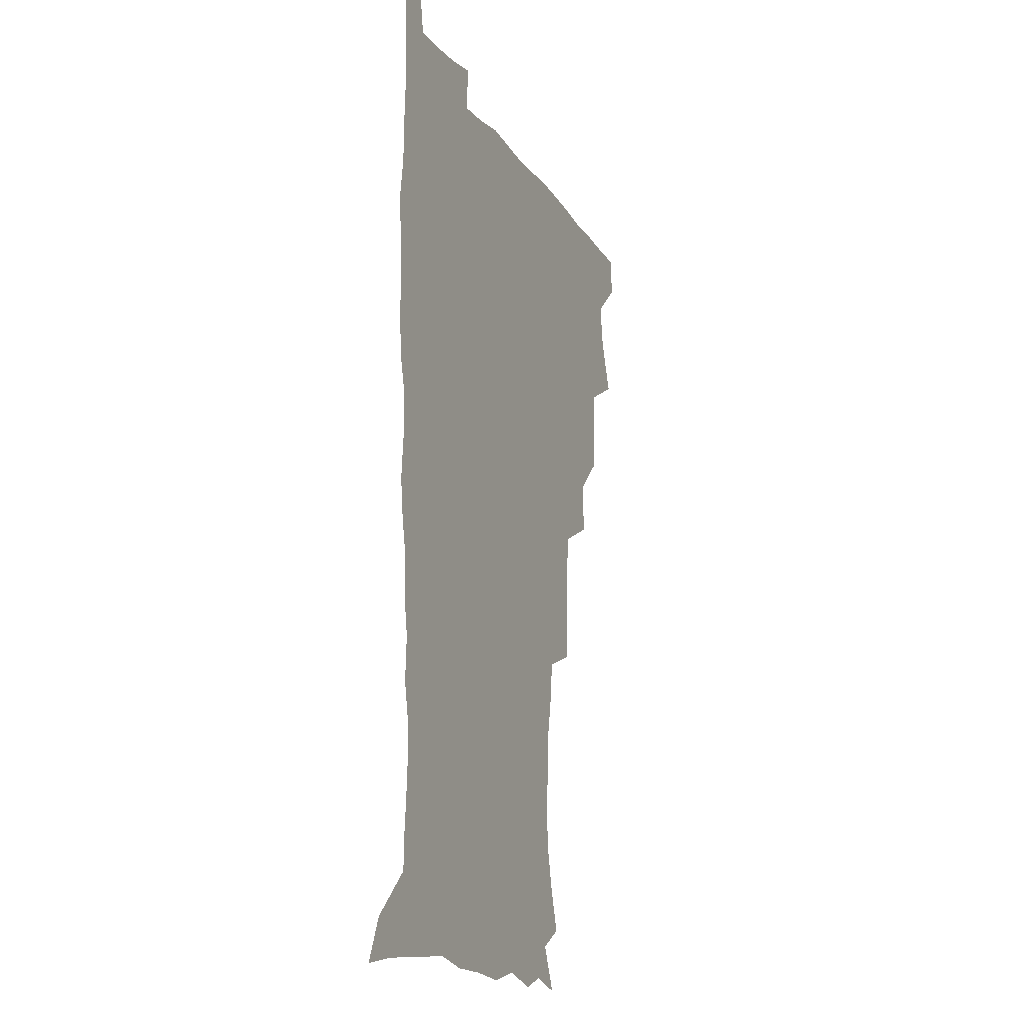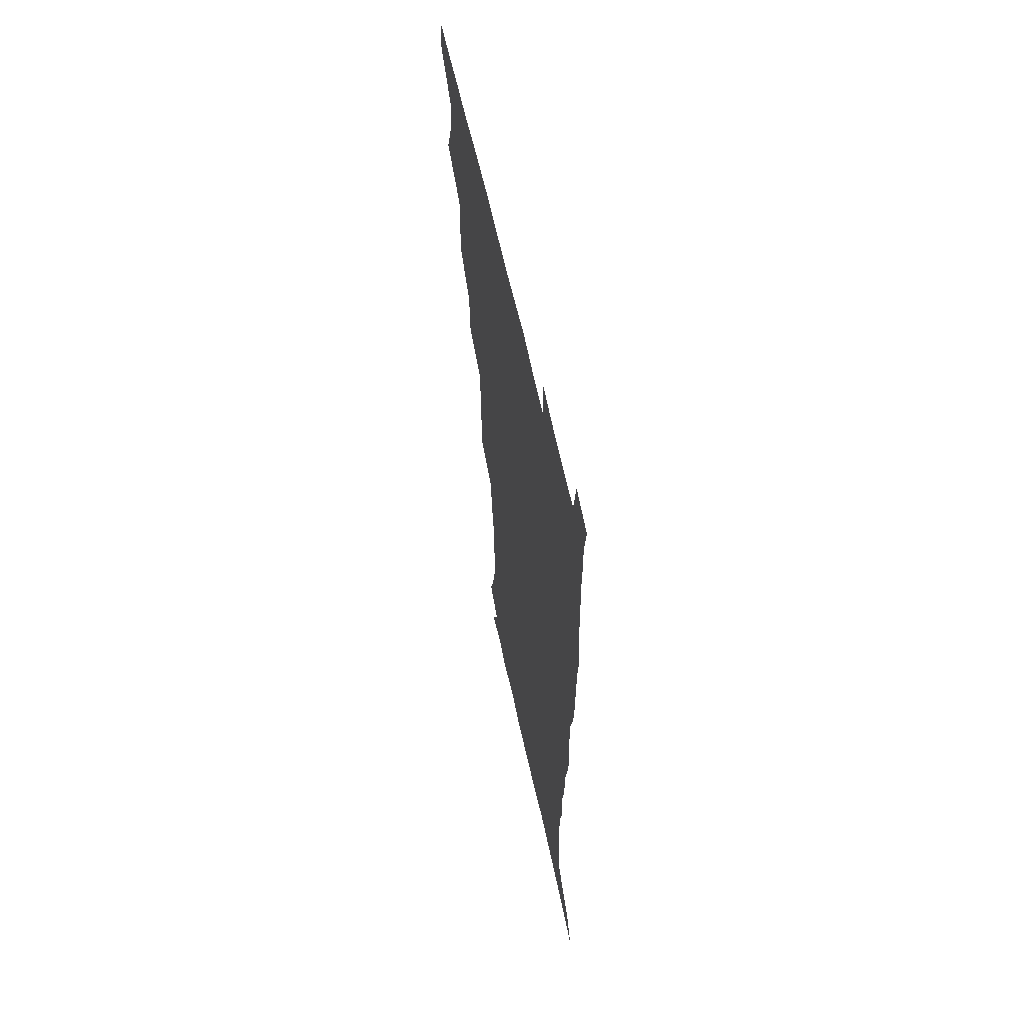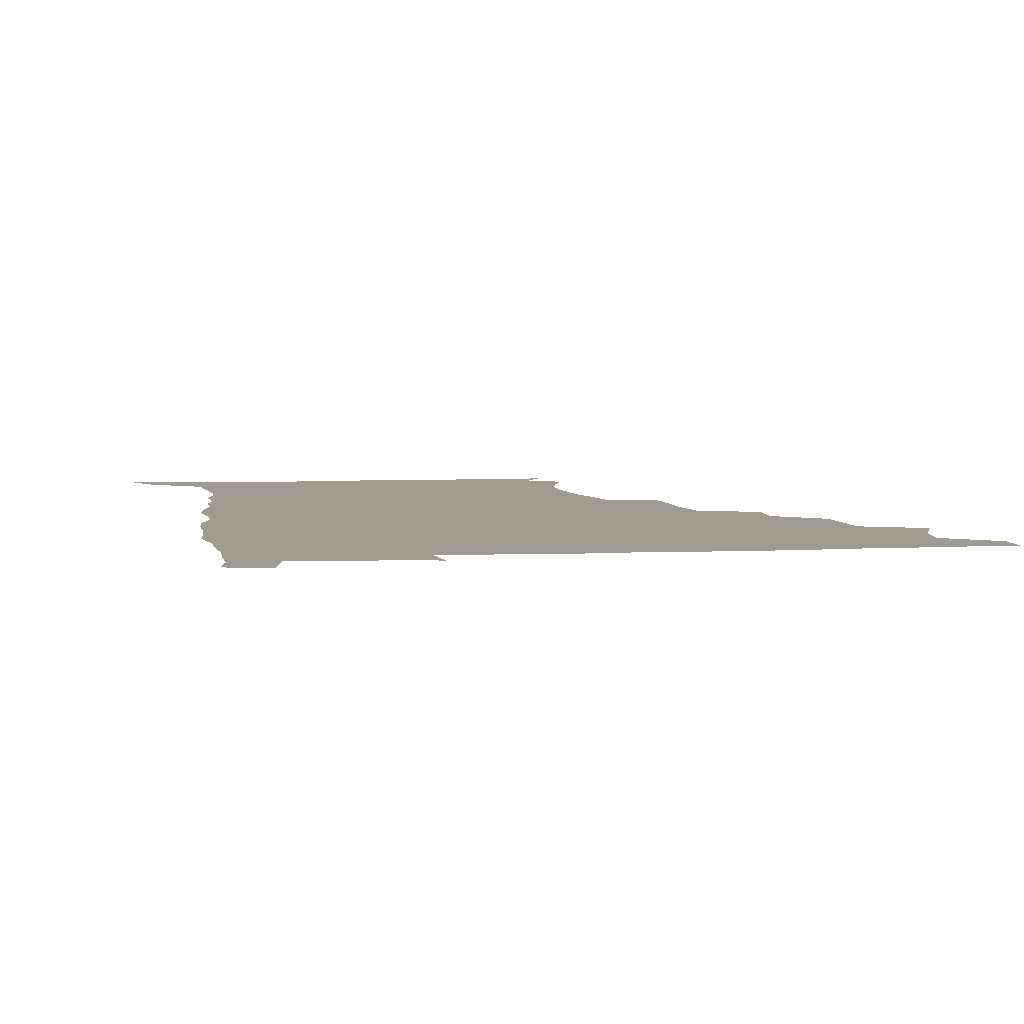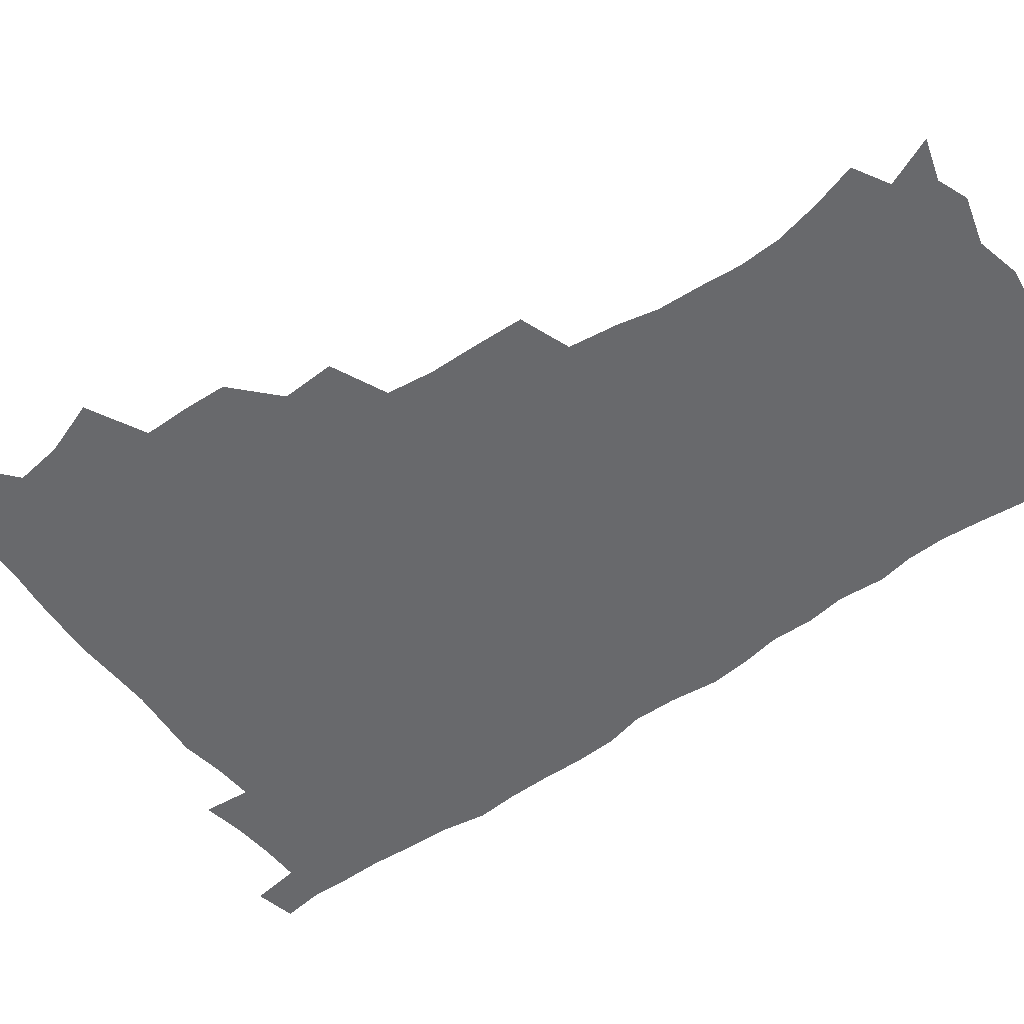
<metadata>
{"format":"obj","ext":"obj","renderer":"f3d","projection":"perspective","resolution":1024,"background":"white","views":[{"elev":-15.5,"azim":112.3,"up":"+Y"},{"elev":61.9,"azim":77.8,"up":"+Y"},{"elev":4.2,"azim":170.6,"up":"+Z"},{"elev":-52.8,"azim":-54.2,"up":"+Z"}]}
</metadata>
<code>
v 480.1 508.2 0
v 481.3 523.7 0
v 486.7 455.8 0
v 494.3 475.8 0
v 497 493.1 0
v 497.7 508.7 0
v 496.9 524.1 0
v 508.3 411.3 0
v 507.8 427.9 0
v 508.2 444.7 0
v 511.9 463.1 0
v 512.7 478.7 0
v 514.5 494.4 0
v 513.7 509.1 0
v 512 525.1 0
v 522.8 376.5 0
v 524.2 396.2 0
v 526 415.2 0
v 527.3 432.8 0
v 526.4 448.1 0
v 527.7 464.1 0
v 528.6 479.5 0
v 529.9 494.9 0
v 528.6 509.8 0
v 527.4 525.1 0
v 545.6 312.7 0
v 545.2 330.6 0
v 545.3 349.5 0
v 543.4 367 0
v 542.2 384.6 0
v 544.7 404.5 0
v 542.4 418.5 0
v 546.1 437.6 0
v 545.8 451.9 0
v 544.8 466.1 0
v 545.2 480.9 0
v 545.1 495.2 0
v 543.9 509.8 0
v 541.9 526.8 0
v 560.6 192.6 0
v 565.8 208.8 0
v 569.9 225.9 0
v 570.9 241.4 0
v 570 255.7 0
v 569.3 273 0
v 566.4 287.5 0
v 564.2 305.9 0
v 562.5 323.2 0
v 561.7 340.3 0
v 560.3 356.4 0
v 559.8 373.7 0
v 559.2 390.1 0
v 559.8 407.1 0
v 559.1 422.1 0
v 560.2 437.9 0
v 560.7 453.1 0
v 560.9 467.6 0
v 560.4 481.7 0
v 559.5 495.9 0
v 558.3 510.8 0
v 556.3 527.8 0
v 565.8 167.6 0
v 573.7 185.2 0
v 574.1 196.6 0
v 582.1 219.2 0
v 583.4 234.8 0
v 583.5 250.1 0
v 582.8 265.5 0
v 581.1 279.9 0
v 580 297.5 0
v 578.9 314.7 0
v 577.9 331.1 0
v 576.3 345.7 0
v 575.4 361.7 0
v 574.7 377.5 0
v 574.4 393.4 0
v 575.1 409.9 0
v 575.6 425.2 0
v 575.4 439.5 0
v 575.6 454.2 0
v 575.2 468.2 0
v 574.5 482.2 0
v 574.1 496.2 0
v 573.2 510.5 0
v 570.8 528.4 0
v 581.2 172.2 0
v 586.5 187.5 0
v 590.4 204.6 0
v 596.1 226.5 0
v 596.2 241.3 0
v 596.3 256.9 0
v 595.4 271.8 0
v 593.5 285.1 0
v 592.9 302.2 0
v 591.8 317.6 0
v 591.1 334 0
v 590.6 350 0
v 589.7 364.8 0
v 589.7 381.4 0
v 589.6 396.8 0
v 589.6 411.3 0
v 590.4 427.2 0
v 589.4 440.1 0
v 589.9 454.9 0
v 590.3 468.8 0
v 588.8 482.8 0
v 588.3 496.7 0
v 587.4 511 0
v 585.6 527.7 0
v 592.4 167.9 0
v 603.9 195.9 0
v 607.3 214.7 0
v 608.2 229.5 0
v 607.4 241.5 0
v 608.1 260.2 0
v 607.4 274.9 0
v 606.8 291.1 0
v 605.9 305.9 0
v 605.1 320.7 0
v 604.5 336.4 0
v 604.2 352.3 0
v 603.3 366 0
v 603.2 381.3 0
v 603 396.1 0
v 603.5 412.6 0
v 603.6 427.1 0
v 603.3 440.5 0
v 603.8 455.2 0
v 603.9 469.1 0
v 603.4 483 0
v 602.3 497.5 0
v 601.8 511.6 0
v 600.4 527.3 0
v 610 172.6 0
v 617.7 197.9 0
v 619.7 215.5 0
v 620.6 232.1 0
v 620.7 247.4 0
v 620.3 261.7 0
v 619.7 276.7 0
v 619.1 291.9 0
v 618.3 306.3 0
v 618.4 324.9 0
v 617.9 338.7 0
v 617.5 353.9 0
v 616.8 367 0
v 617.1 383.2 0
v 617.2 398.5 0
v 617.3 413.3 0
v 617.2 427.1 0
v 617.3 441.3 0
v 618 456.1 0
v 617.7 469.4 0
v 617.9 483.1 0
v 617.9 496.8 0
v 616.9 511.2 0
v 614.6 528.4 0
v 626.1 168.9 0
v 631 196.5 0
v 632.4 216.3 0
v 633 233.8 0
v 632.8 248.3 0
v 632.7 263.9 0
v 632.2 279 0
v 631.8 294.3 0
v 631.5 309.2 0
v 631.3 323.5 0
v 630.9 339 0
v 630.6 354.2 0
v 630.7 370.1 0
v 630.6 383.6 0
v 630.7 398.8 0
v 630.8 414 0
v 630.9 427.3 0
v 631 441.5 0
v 631.4 455.7 0
v 631.6 469.3 0
v 631.9 483.1 0
v 632.1 496.8 0
v 631.2 511.5 0
v 628.8 529.5 0
v 644 170.8 0
v 645.1 195.6 0
v 645.2 216.6 0
v 645.2 233.7 0
v 645.2 247.8 0
v 644.9 264.1 0
v 644.8 277.7 0
v 644.2 293.5 0
v 644 311.6 0
v 644.2 323.7 0
v 644.1 337.6 0
v 643.8 353.8 0
v 643.8 369.1 0
v 643.9 384.6 0
v 644.1 398.8 0
v 644.4 412.8 0
v 644.4 427.7 0
v 644.4 442.3 0
v 645.3 455.4 0
v 645.6 469 0
v 645.8 483.1 0
v 646 496.9 0
v 645.8 511.2 0
v 644.9 526.9 0
v 661.5 171.4 0
v 659.5 195.4 0
v 658.4 214.5 0
v 657.6 232.3 0
v 658.1 245 0
v 657.1 263.4 0
v 657.1 278.5 0
v 656.8 293.8 0
v 656.7 309.2 0
v 656.8 323.8 0
v 656.9 337.7 0
v 656.7 354.4 0
v 657 368.7 0
v 658 381.8 0
v 657.5 397.9 0
v 658.1 411.8 0
v 658.4 426.5 0
v 659.3 440.1 0
v 659 455.2 0
v 659.4 469 0
v 659.8 482.8 0
v 659.9 497 0
v 660.2 511 0
v 660 525.9 0
v 658.7 543.7 0
v 677.9 175 0
v 673.8 194.6 0
v 671.4 213.7 0
v 670.3 230.2 0
v 670.3 244.8 0
v 669.9 260.5 0
v 669.3 277.2 0
v 669.7 291.4 0
v 669 308.4 0
v 669.5 322.4 0
v 669.5 337.8 0
v 670.5 351.4 0
v 670.4 366.7 0
v 671.2 380.8 0
v 672.6 394.1 0
v 672 409.9 0
v 672.3 425 0
v 673.1 439.1 0
v 672.4 455.2 0
v 673.3 468.5 0
v 673.7 482.6 0
v 674.2 496.7 0
v 674.5 510.9 0
v 674.6 525.7 0
v 674.7 540.8 0
v 694.3 173.7 0
v 688.4 192.5 0
v 684.9 210.7 0
v 683.2 227.3 0
v 683 241.7 0
v 682.5 257.7 0
v 682.6 272.7 0
v 682.8 287.9 0
v 682.9 303.3 0
v 682.3 320 0
v 683.5 333.7 0
v 684.5 347.8 0
v 684.9 362.7 0
v 684.9 378.2 0
v 686.6 391.6 0
v 684.7 410.3 0
v 687.3 422.6 0
v 687.6 437.4 0
v 687.7 452.4 0
v 688 467 0
v 688.4 481.5 0
v 688.6 496.2 0
v 688.8 510.6 0
v 689.4 525 0
v 690 539.5 0
v 709.5 172.7 0
v 703.1 189.8 0
v 698.5 207.4 0
v 697.3 221.8 0
v 696.4 236.7 0
v 695.8 252.2 0
v 695.2 268.6 0
v 696.3 282.6 0
v 696.7 297.9 0
v 696.5 314 0
v 697.8 328.3 0
v 699.8 341.9 0
v 698.4 359.5 0
v 699 374.3 0
v 701.9 387.4 0
v 700.9 404.7 0
v 701.4 419.9 0
v 703.3 433.9 0
v 702.1 450.5 0
v 702.7 465.2 0
v 703.1 480.1 0
v 704 494.7 0
v 703.5 510 0
v 704.5 524.6 0
v 704.5 539.2 0
v 707.6 557.5 0
v 724.3 171.3 0
v 715.8 189.4 0
v 712.4 202.7 0
v 712.1 214.8 0
v 710.7 229.3 0
v 709.8 244.7 0
v 710.5 259 0
v 713.1 271.6 0
v 712.1 288.9 0
v 714.4 302.7 0
v 714.4 319.1 0
v 717.1 332.7 0
v 718.9 347.7 0
v 717.2 365.5 0
v 717.3 381.9 0
v 720.8 395.9 0
v 721.8 411.4 0
v 721.7 427.5 0
v 722.2 443.5 0
v 723.7 458.6 0
v 721.1 476.3 0
v 720.8 492.4 0
v 719.9 508.7 0
v 720.4 524 0
v 720.2 539.1 0
v 722.5 554.1 0
v 739.4 168.8 0
v 731.9 185.2 0
f 5 6 1
f 1 6 2
f 6 7 2
f 10 11 3
f 3 11 4
f 11 12 4
f 4 12 5
f 12 13 5
f 5 13 6
f 13 14 6
f 6 14 7
f 14 15 7
f 17 18 8
f 8 18 9
f 18 19 9
f 9 19 10
f 19 20 10
f 10 20 11
f 20 21 11
f 11 21 12
f 21 22 12
f 12 22 13
f 22 23 13
f 13 23 14
f 23 24 14
f 14 24 15
f 24 25 15
f 29 30 16
f 16 30 17
f 30 31 17
f 17 31 18
f 31 32 18
f 18 32 19
f 32 33 19
f 19 33 20
f 33 34 20
f 20 34 21
f 34 35 21
f 21 35 22
f 35 36 22
f 22 36 23
f 36 37 23
f 23 37 24
f 37 38 24
f 24 38 25
f 38 39 25
f 47 48 26
f 26 48 27
f 48 49 27
f 27 49 28
f 49 50 28
f 28 50 29
f 50 51 29
f 29 51 30
f 51 52 30
f 30 52 31
f 52 53 31
f 31 53 32
f 53 54 32
f 32 54 33
f 54 55 33
f 33 55 34
f 55 56 34
f 34 56 35
f 56 57 35
f 35 57 36
f 57 58 36
f 36 58 37
f 58 59 37
f 37 59 38
f 59 60 38
f 38 60 39
f 60 61 39
f 63 64 40
f 40 64 41
f 64 65 41
f 41 65 42
f 65 66 42
f 42 66 43
f 66 67 43
f 43 67 44
f 67 68 44
f 44 68 45
f 68 69 45
f 45 69 46
f 69 70 46
f 46 70 47
f 70 71 47
f 47 71 48
f 71 72 48
f 48 72 49
f 72 73 49
f 49 73 50
f 73 74 50
f 50 74 51
f 74 75 51
f 51 75 52
f 75 76 52
f 52 76 53
f 76 77 53
f 53 77 54
f 77 78 54
f 54 78 55
f 78 79 55
f 55 79 56
f 79 80 56
f 56 80 57
f 80 81 57
f 57 81 58
f 81 82 58
f 58 82 59
f 82 83 59
f 59 83 60
f 83 84 60
f 60 84 61
f 84 85 61
f 62 86 63
f 86 87 63
f 63 87 64
f 87 88 64
f 64 88 65
f 88 89 65
f 65 89 66
f 89 90 66
f 66 90 67
f 90 91 67
f 67 91 68
f 91 92 68
f 68 92 69
f 92 93 69
f 69 93 70
f 93 94 70
f 70 94 71
f 94 95 71
f 71 95 72
f 95 96 72
f 72 96 73
f 96 97 73
f 73 97 74
f 97 98 74
f 74 98 75
f 98 99 75
f 75 99 76
f 99 100 76
f 76 100 77
f 100 101 77
f 77 101 78
f 101 102 78
f 78 102 79
f 102 103 79
f 79 103 80
f 103 104 80
f 80 104 81
f 104 105 81
f 81 105 82
f 105 106 82
f 82 106 83
f 106 107 83
f 83 107 84
f 107 108 84
f 84 108 85
f 108 109 85
f 86 110 87
f 110 111 87
f 87 111 88
f 111 112 88
f 88 112 89
f 112 113 89
f 89 113 90
f 113 114 90
f 90 114 91
f 114 115 91
f 91 115 92
f 115 116 92
f 92 116 93
f 116 117 93
f 93 117 94
f 117 118 94
f 94 118 95
f 118 119 95
f 95 119 96
f 119 120 96
f 96 120 97
f 120 121 97
f 97 121 98
f 121 122 98
f 98 122 99
f 122 123 99
f 99 123 100
f 123 124 100
f 100 124 101
f 124 125 101
f 101 125 102
f 125 126 102
f 102 126 103
f 126 127 103
f 103 127 104
f 127 128 104
f 104 128 105
f 128 129 105
f 105 129 106
f 129 130 106
f 106 130 107
f 130 131 107
f 107 131 108
f 131 132 108
f 108 132 109
f 132 133 109
f 110 134 111
f 134 135 111
f 111 135 112
f 135 136 112
f 112 136 113
f 136 137 113
f 113 137 114
f 137 138 114
f 114 138 115
f 138 139 115
f 115 139 116
f 139 140 116
f 116 140 117
f 140 141 117
f 117 141 118
f 141 142 118
f 118 142 119
f 142 143 119
f 119 143 120
f 143 144 120
f 120 144 121
f 144 145 121
f 121 145 122
f 145 146 122
f 122 146 123
f 146 147 123
f 123 147 124
f 147 148 124
f 124 148 125
f 148 149 125
f 125 149 126
f 149 150 126
f 126 150 127
f 150 151 127
f 127 151 128
f 151 152 128
f 128 152 129
f 152 153 129
f 129 153 130
f 153 154 130
f 130 154 131
f 154 155 131
f 131 155 132
f 155 156 132
f 132 156 133
f 156 157 133
f 134 158 135
f 158 159 135
f 135 159 136
f 159 160 136
f 136 160 137
f 160 161 137
f 137 161 138
f 161 162 138
f 138 162 139
f 162 163 139
f 139 163 140
f 163 164 140
f 140 164 141
f 164 165 141
f 141 165 142
f 165 166 142
f 142 166 143
f 166 167 143
f 143 167 144
f 167 168 144
f 144 168 145
f 168 169 145
f 145 169 146
f 169 170 146
f 146 170 147
f 170 171 147
f 147 171 148
f 171 172 148
f 148 172 149
f 172 173 149
f 149 173 150
f 173 174 150
f 150 174 151
f 174 175 151
f 151 175 152
f 175 176 152
f 152 176 153
f 176 177 153
f 153 177 154
f 177 178 154
f 154 178 155
f 178 179 155
f 155 179 156
f 179 180 156
f 156 180 157
f 180 181 157
f 158 182 159
f 182 183 159
f 159 183 160
f 183 184 160
f 160 184 161
f 184 185 161
f 161 185 162
f 185 186 162
f 162 186 163
f 186 187 163
f 163 187 164
f 187 188 164
f 164 188 165
f 188 189 165
f 165 189 166
f 189 190 166
f 166 190 167
f 190 191 167
f 167 191 168
f 191 192 168
f 168 192 169
f 192 193 169
f 169 193 170
f 193 194 170
f 170 194 171
f 194 195 171
f 171 195 172
f 195 196 172
f 172 196 173
f 196 197 173
f 173 197 174
f 197 198 174
f 174 198 175
f 198 199 175
f 175 199 176
f 199 200 176
f 176 200 177
f 200 201 177
f 177 201 178
f 201 202 178
f 178 202 179
f 202 203 179
f 179 203 180
f 203 204 180
f 180 204 181
f 204 205 181
f 182 206 183
f 206 207 183
f 183 207 184
f 207 208 184
f 184 208 185
f 208 209 185
f 185 209 186
f 209 210 186
f 186 210 187
f 210 211 187
f 187 211 188
f 211 212 188
f 188 212 189
f 212 213 189
f 189 213 190
f 213 214 190
f 190 214 191
f 214 215 191
f 191 215 192
f 215 216 192
f 192 216 193
f 216 217 193
f 193 217 194
f 217 218 194
f 194 218 195
f 218 219 195
f 195 219 196
f 219 220 196
f 196 220 197
f 220 221 197
f 197 221 198
f 221 222 198
f 198 222 199
f 222 223 199
f 199 223 200
f 223 224 200
f 200 224 201
f 224 225 201
f 201 225 202
f 225 226 202
f 202 226 203
f 226 227 203
f 203 227 204
f 227 228 204
f 204 228 205
f 228 229 205
f 206 231 207
f 231 232 207
f 207 232 208
f 232 233 208
f 208 233 209
f 233 234 209
f 209 234 210
f 234 235 210
f 210 235 211
f 235 236 211
f 211 236 212
f 236 237 212
f 212 237 213
f 237 238 213
f 213 238 214
f 238 239 214
f 214 239 215
f 239 240 215
f 215 240 216
f 240 241 216
f 216 241 217
f 241 242 217
f 217 242 218
f 242 243 218
f 218 243 219
f 243 244 219
f 219 244 220
f 244 245 220
f 220 245 221
f 245 246 221
f 221 246 222
f 246 247 222
f 222 247 223
f 247 248 223
f 223 248 224
f 248 249 224
f 224 249 225
f 249 250 225
f 225 250 226
f 250 251 226
f 226 251 227
f 251 252 227
f 227 252 228
f 252 253 228
f 228 253 229
f 253 254 229
f 229 254 230
f 254 255 230
f 231 256 232
f 256 257 232
f 232 257 233
f 257 258 233
f 233 258 234
f 258 259 234
f 234 259 235
f 259 260 235
f 235 260 236
f 260 261 236
f 236 261 237
f 261 262 237
f 237 262 238
f 262 263 238
f 238 263 239
f 263 264 239
f 239 264 240
f 264 265 240
f 240 265 241
f 265 266 241
f 241 266 242
f 266 267 242
f 242 267 243
f 267 268 243
f 243 268 244
f 268 269 244
f 244 269 245
f 269 270 245
f 245 270 246
f 270 271 246
f 246 271 247
f 271 272 247
f 247 272 248
f 272 273 248
f 248 273 249
f 273 274 249
f 249 274 250
f 274 275 250
f 250 275 251
f 275 276 251
f 251 276 252
f 276 277 252
f 252 277 253
f 277 278 253
f 253 278 254
f 278 279 254
f 254 279 255
f 279 280 255
f 256 281 257
f 281 282 257
f 257 282 258
f 282 283 258
f 258 283 259
f 283 284 259
f 259 284 260
f 284 285 260
f 260 285 261
f 285 286 261
f 261 286 262
f 286 287 262
f 262 287 263
f 287 288 263
f 263 288 264
f 288 289 264
f 264 289 265
f 289 290 265
f 265 290 266
f 290 291 266
f 266 291 267
f 291 292 267
f 267 292 268
f 292 293 268
f 268 293 269
f 293 294 269
f 269 294 270
f 294 295 270
f 270 295 271
f 295 296 271
f 271 296 272
f 296 297 272
f 272 297 273
f 297 298 273
f 273 298 274
f 298 299 274
f 274 299 275
f 299 300 275
f 275 300 276
f 300 301 276
f 276 301 277
f 301 302 277
f 277 302 278
f 302 303 278
f 278 303 279
f 303 304 279
f 279 304 280
f 304 305 280
f 281 307 282
f 307 308 282
f 282 308 283
f 308 309 283
f 283 309 284
f 309 310 284
f 284 310 285
f 310 311 285
f 285 311 286
f 311 312 286
f 286 312 287
f 312 313 287
f 287 313 288
f 313 314 288
f 288 314 289
f 314 315 289
f 289 315 290
f 315 316 290
f 290 316 291
f 316 317 291
f 291 317 292
f 317 318 292
f 292 318 293
f 318 319 293
f 293 319 294
f 319 320 294
f 294 320 295
f 320 321 295
f 295 321 296
f 321 322 296
f 296 322 297
f 322 323 297
f 297 323 298
f 323 324 298
f 298 324 299
f 324 325 299
f 299 325 300
f 325 326 300
f 300 326 301
f 326 327 301
f 301 327 302
f 327 328 302
f 302 328 303
f 328 329 303
f 303 329 304
f 329 330 304
f 304 330 305
f 330 331 305
f 305 331 306
f 331 332 306
f 307 333 308
f 333 334 308
f 308 334 309

</code>
